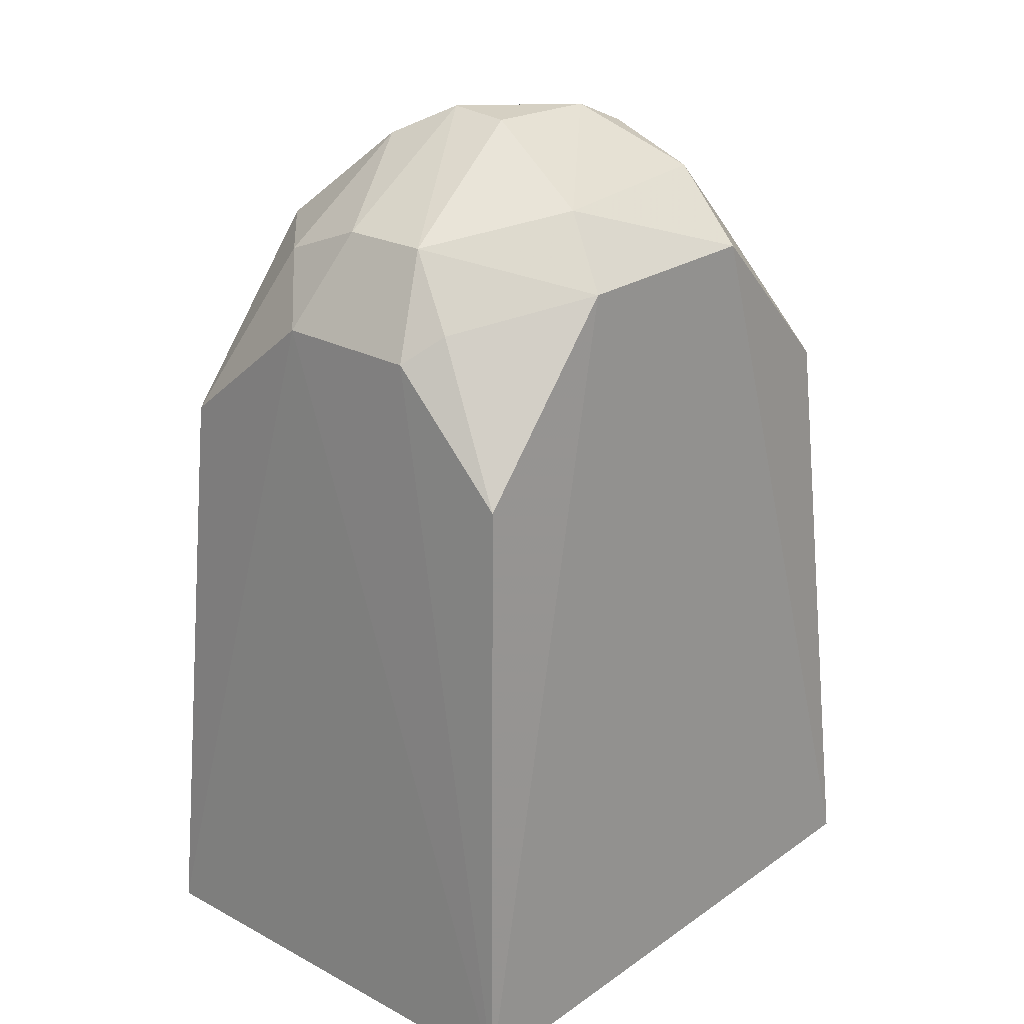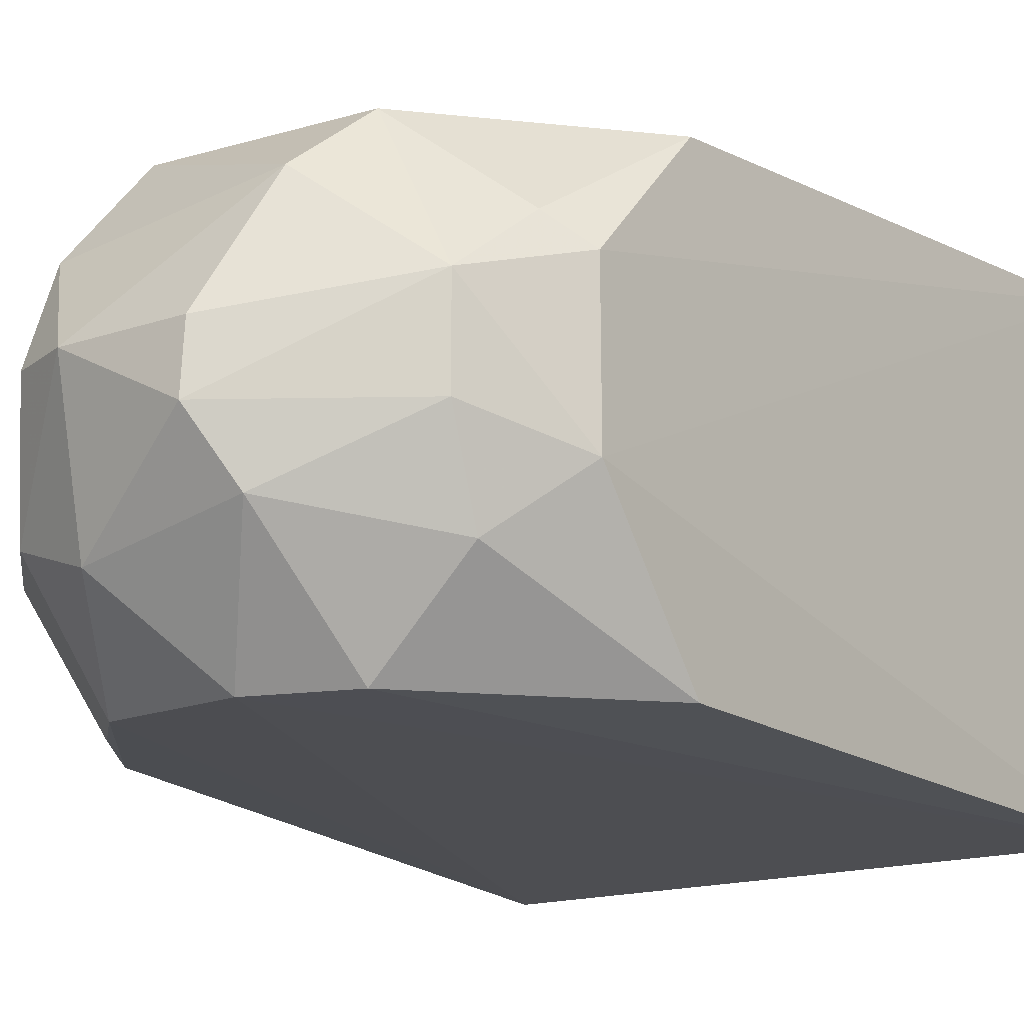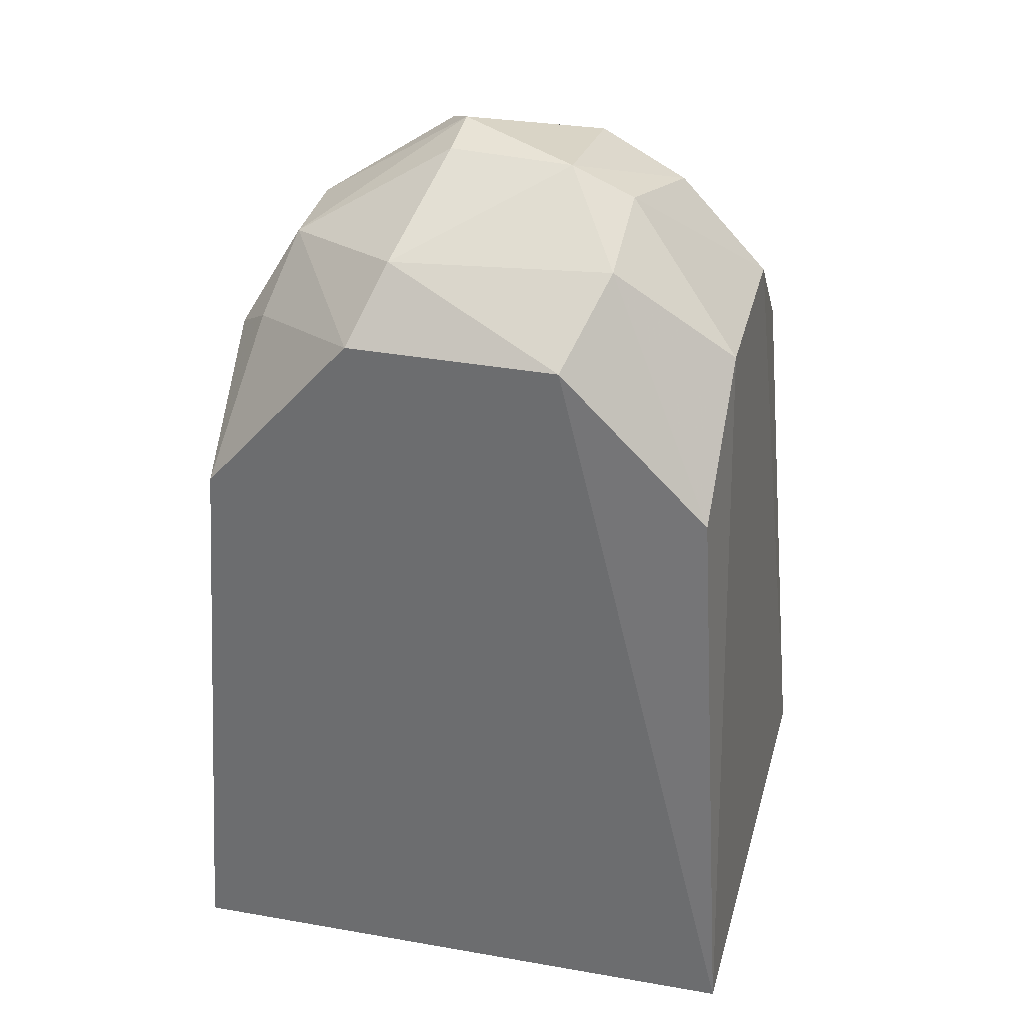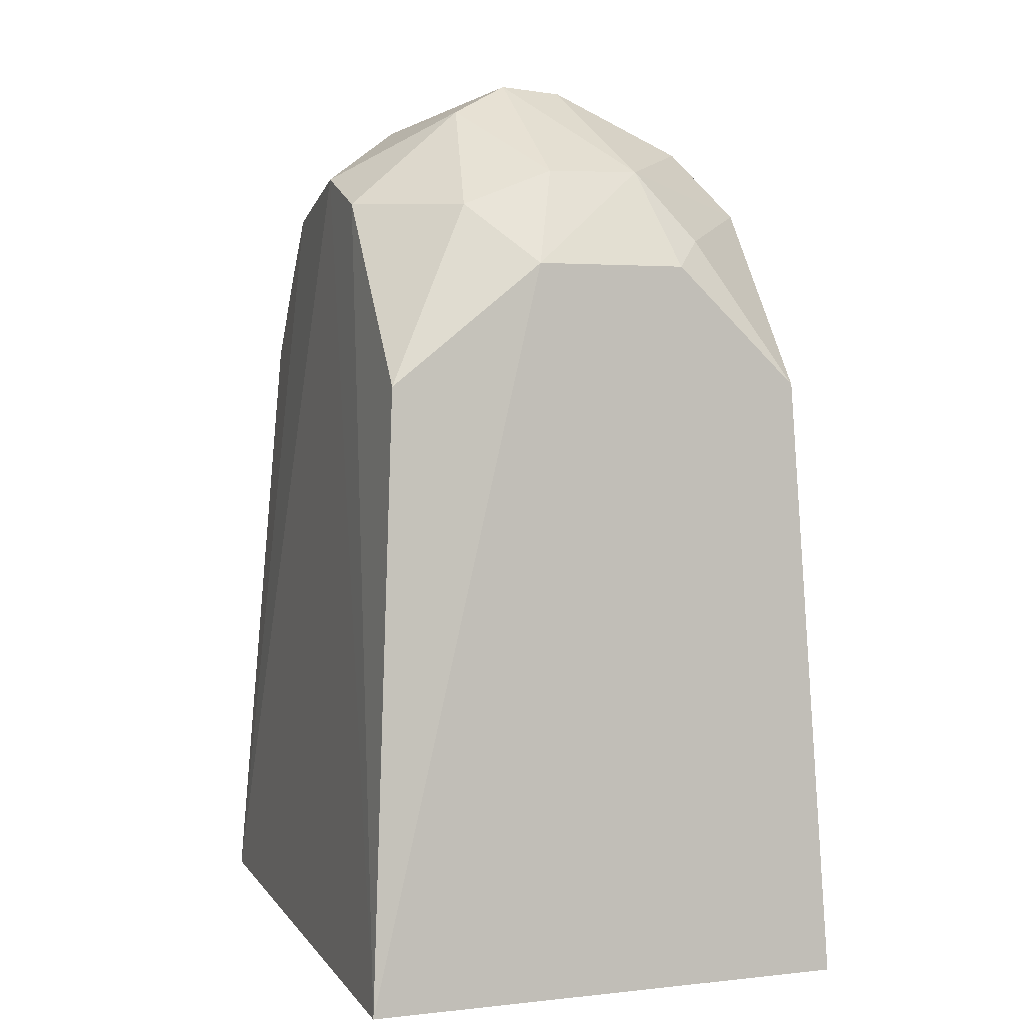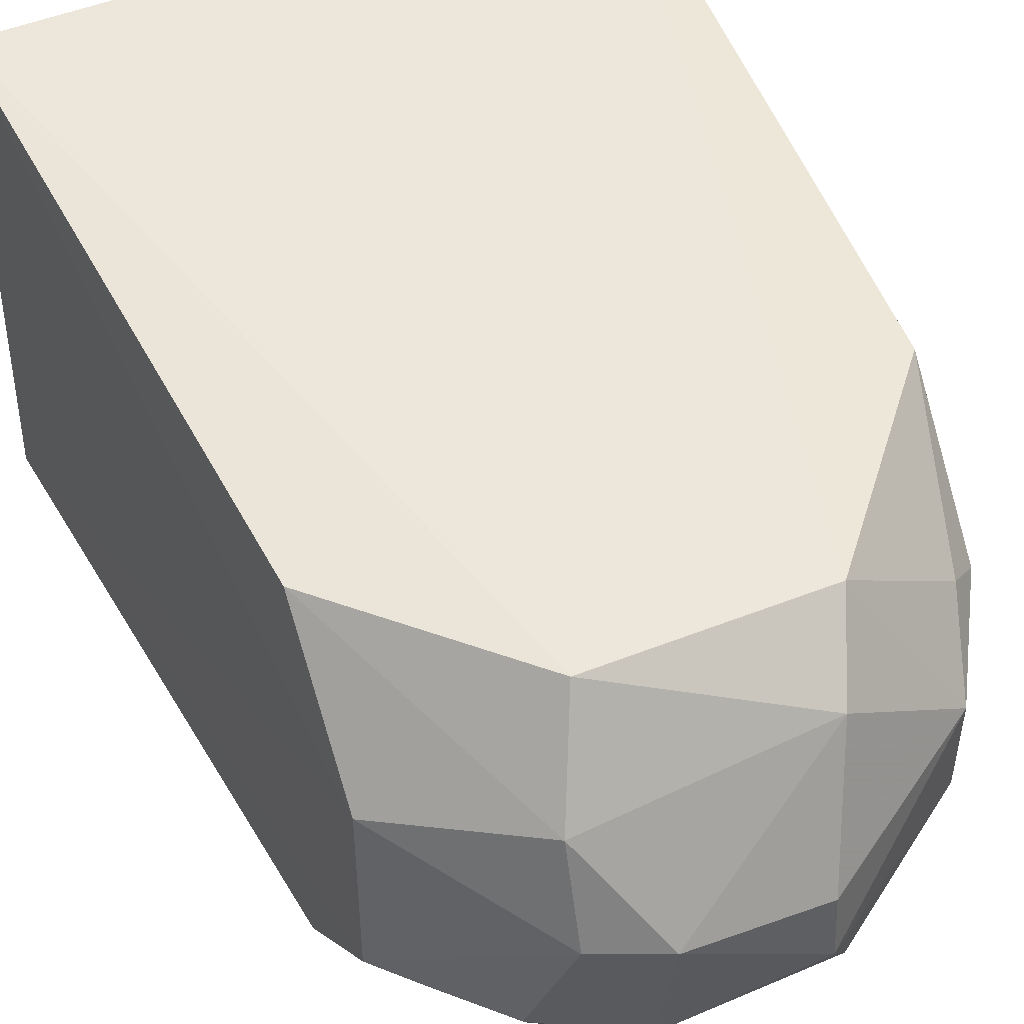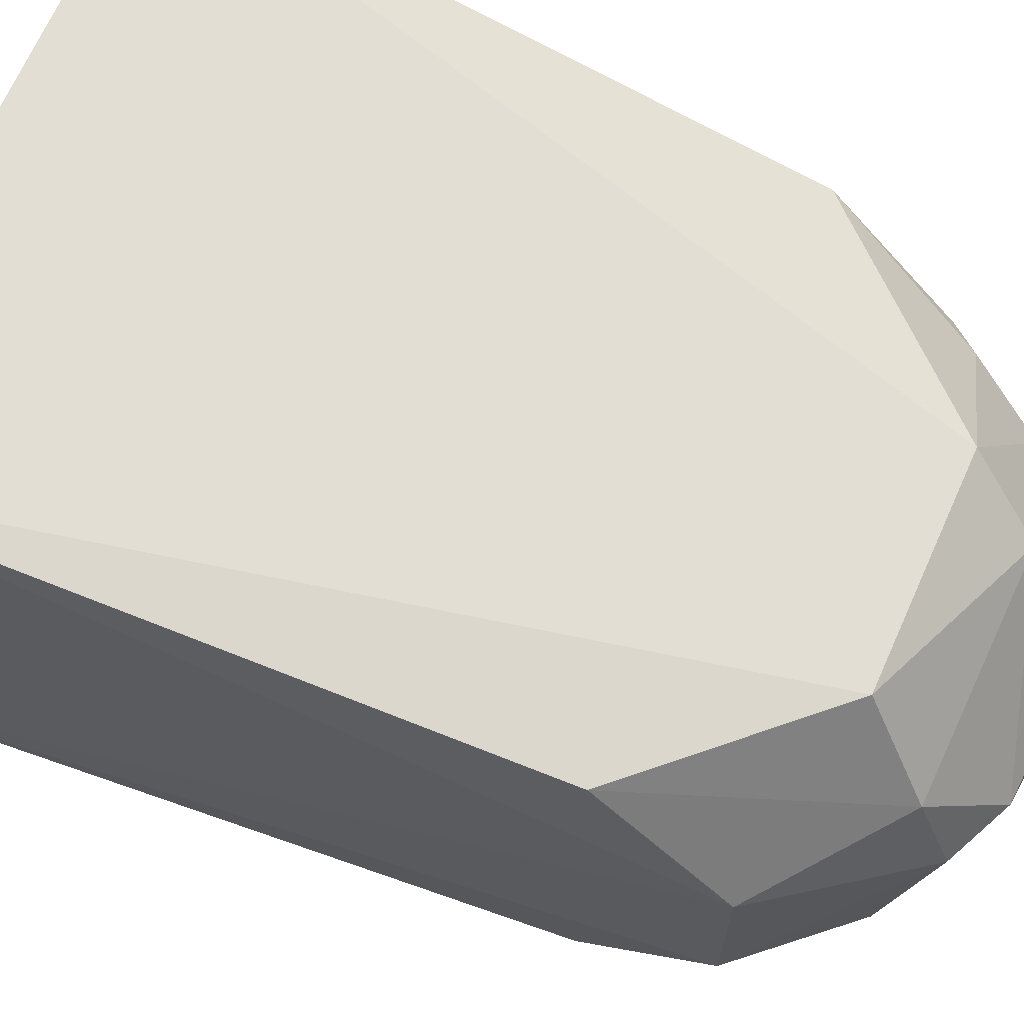
<metadata>
{"format":"obj","ext":"obj","renderer":"f3d","projection":"perspective","resolution":1024,"background":"white","views":[{"elev":23.5,"azim":132.2,"up":"+Z"},{"elev":-14.5,"azim":35.3,"up":"+Y"},{"elev":36.0,"azim":-165.9,"up":"+Z"},{"elev":4.5,"azim":71.8,"up":"+Z"},{"elev":48.3,"azim":-23.4,"up":"+Y"},{"elev":67.5,"azim":-64.8,"up":"+Y"}]}
</metadata>
<code>
v -0.1635 -0.1931 0.7603
v 0.2508 0.08289 0.7607
v 0.221 0.1094 0.7858
v -0.2628 0.2295 0.1136
v 0.2886 -0.2246 0.09046
v 0.287 0.2232 0.09317
v -0.2701 -0.2354 0.1025
v -0.2198 0.194 0.6782
v 0.1143 -0.1969 0.8209
v -0.05466 0.02819 0.9347
v 0.1127 0.1937 0.8163
v -0.2206 -0.08344 0.7899
v 0.2529 -0.1952 0.6511
v 0.05907 -0.02878 0.943
v 0.2529 0.1952 0.6512
v -0.08221 0.1962 0.8198
v -0.2207 0.08347 0.79
v 0.1993 -0.02819 0.85
v -0.05441 -0.1124 0.9052
v -0.1587 0.06346 0.09524
v -0.2212 -0.1952 0.6791
v 0.08634 0.1409 0.8779
v 0.02997 -0.1977 0.8502
v 0.2527 -0.05569 0.7624
v -0.1123 0.02844 0.9098
v 0.1997 0.05653 0.8506
v 0.1967 -0.1112 0.8178
v -0.1088 -0.194 0.8167
v -0.1112 0.1129 0.8784
v -0.1386 -0.08429 0.8768
v 0.08776 -0.08626 0.9135
v 0.05854 0.02842 0.938
f 26 22 32
f 9 5 13
f 3 2 15
f 2 6 15
f 11 3 15
f 6 11 15
f 6 4 16
f 4 8 16
f 11 6 16
f 4 7 17
f 8 4 17
f 7 12 17
f 14 10 19
f 6 5 20
f 4 6 20
f 7 4 20
f 5 7 20
f 12 7 21
f 1 12 21
f 11 16 22
f 7 5 23
f 5 9 23
f 6 2 24
f 5 6 24
f 13 5 24
f 17 12 25
f 2 3 26
f 3 11 26
f 14 18 26
f 11 22 26
f 24 2 26
f 18 24 26
f 9 13 27
f 13 24 27
f 24 18 27
f 1 21 28
f 21 7 28
f 7 23 28
f 23 19 28
f 16 8 29
f 8 17 29
f 10 22 29
f 22 16 29
f 25 10 29
f 17 25 29
f 12 1 30
f 19 10 30
f 10 25 30
f 25 12 30
f 1 28 30
f 28 19 30
f 18 14 31
f 14 19 31
f 23 9 31
f 19 23 31
f 9 27 31
f 27 18 31
f 10 14 32
f 22 10 32
f 14 26 32

</code>
